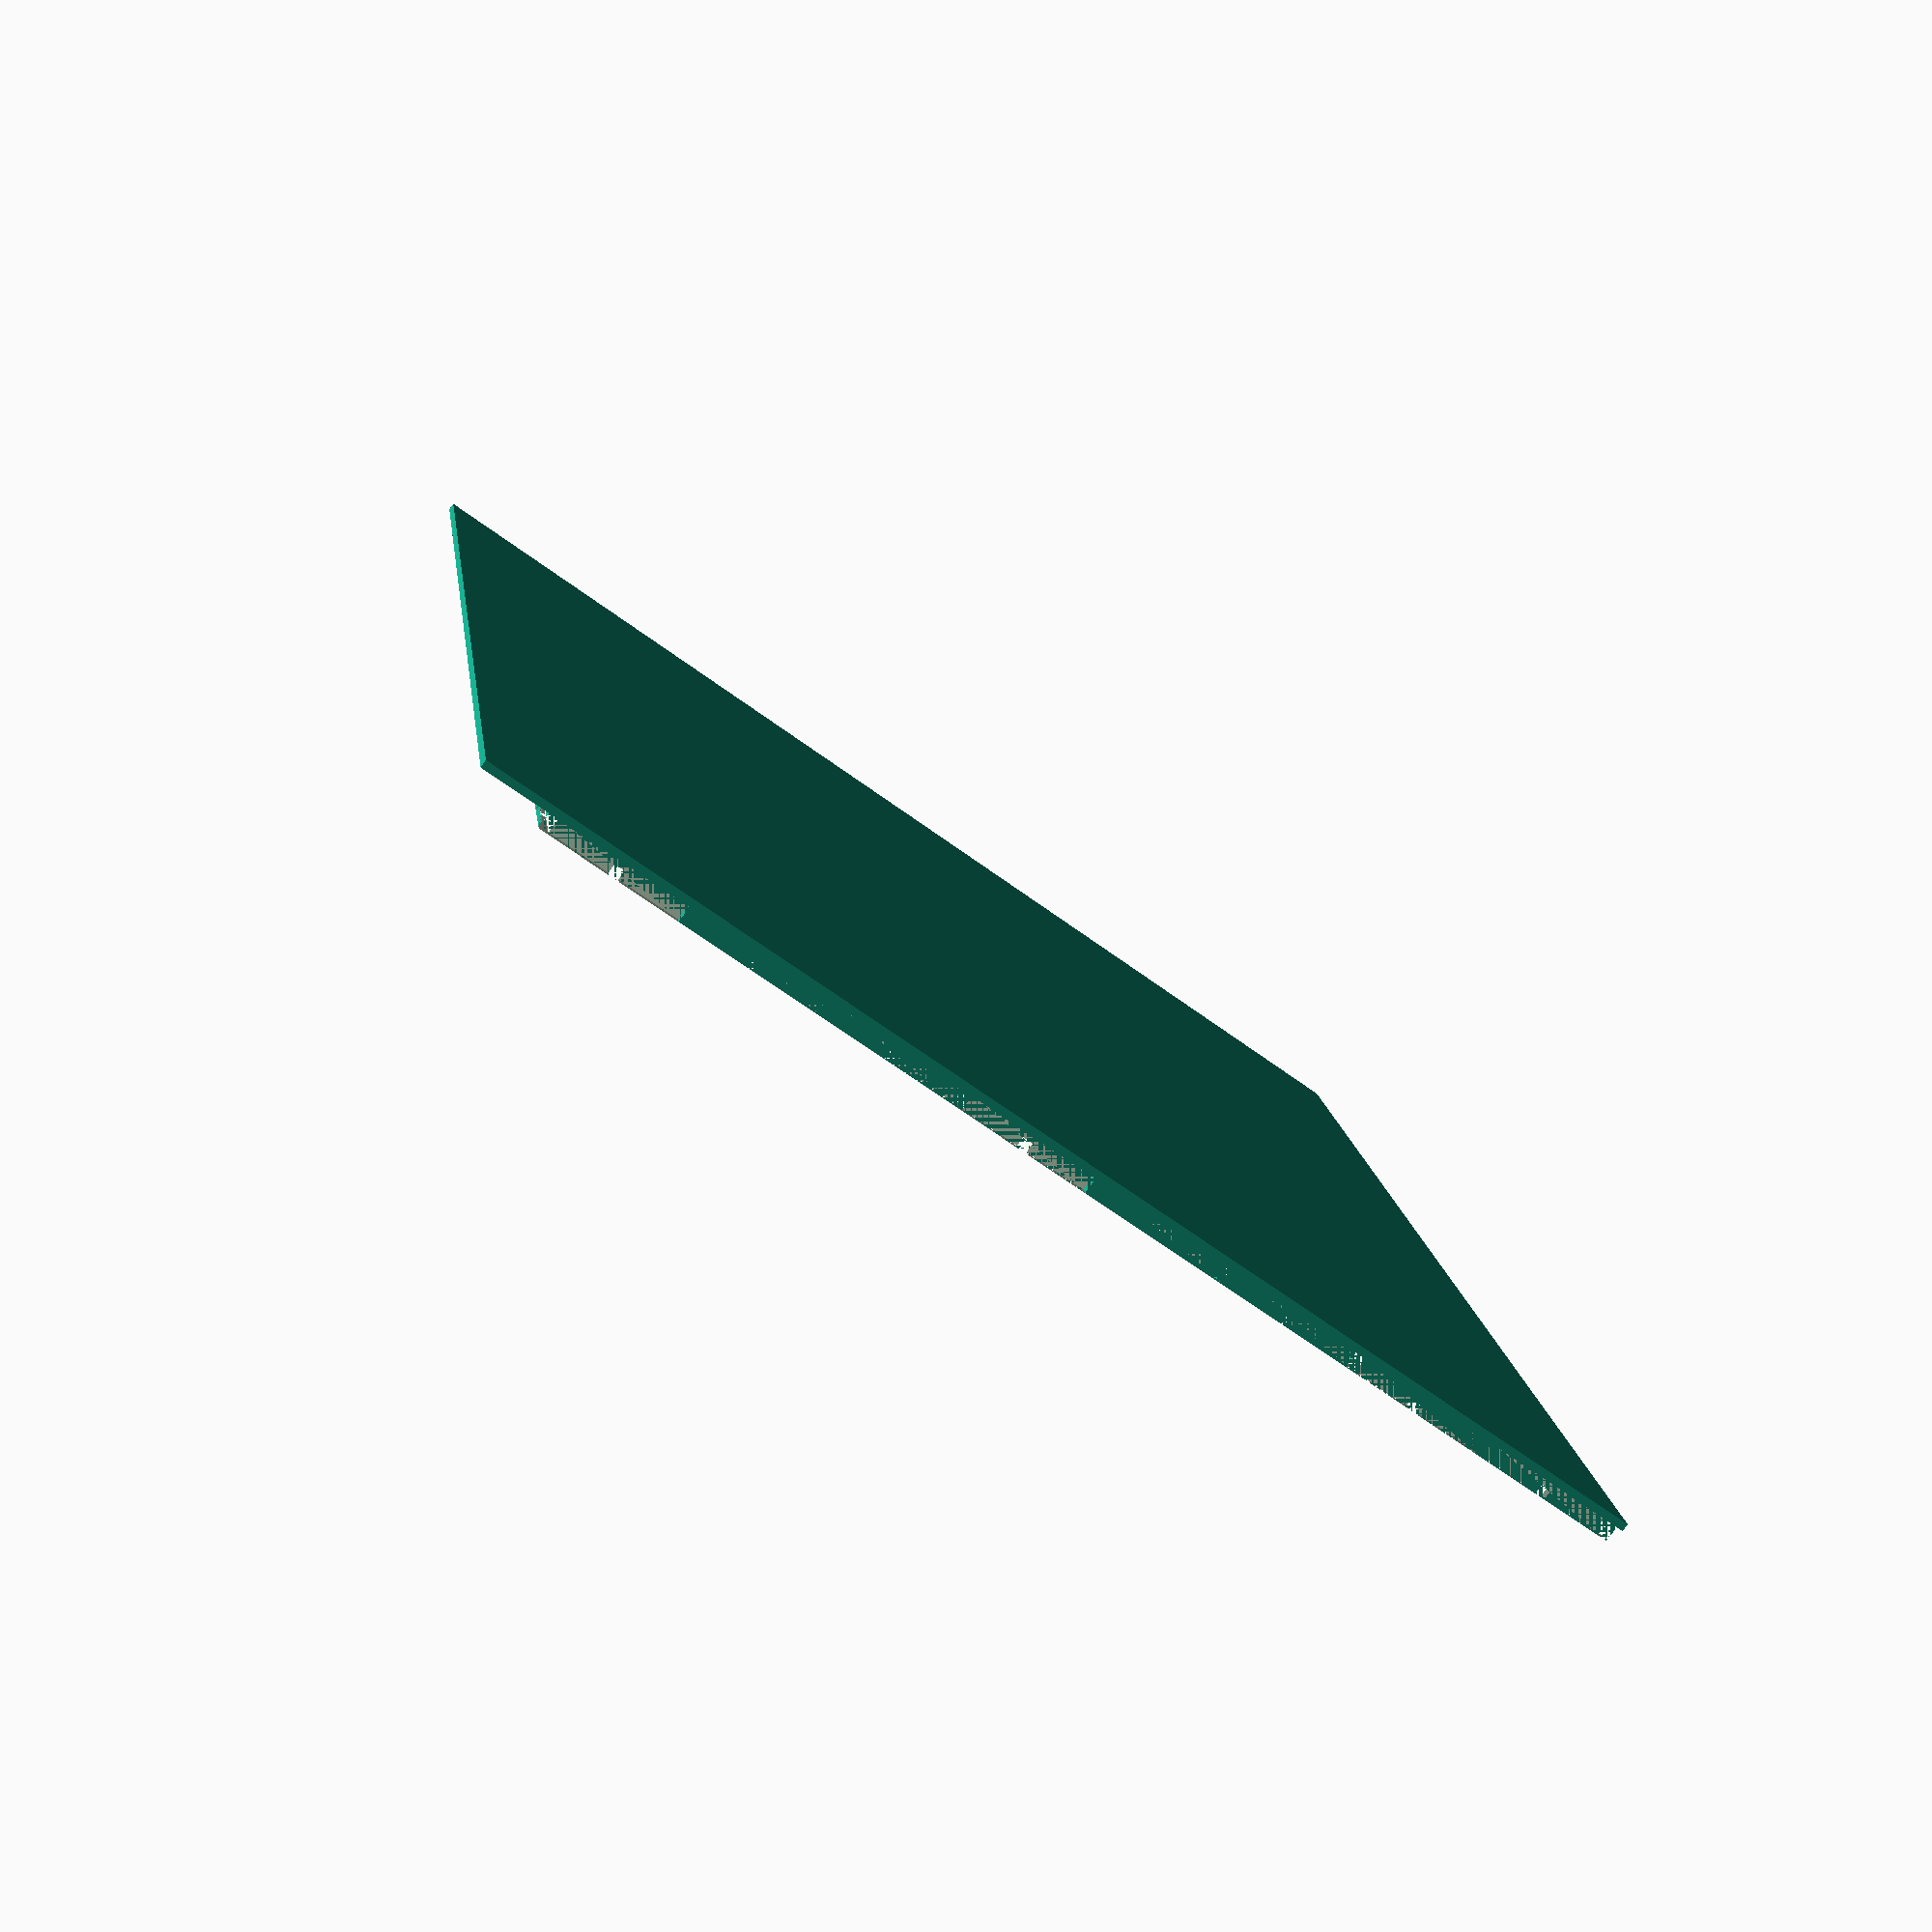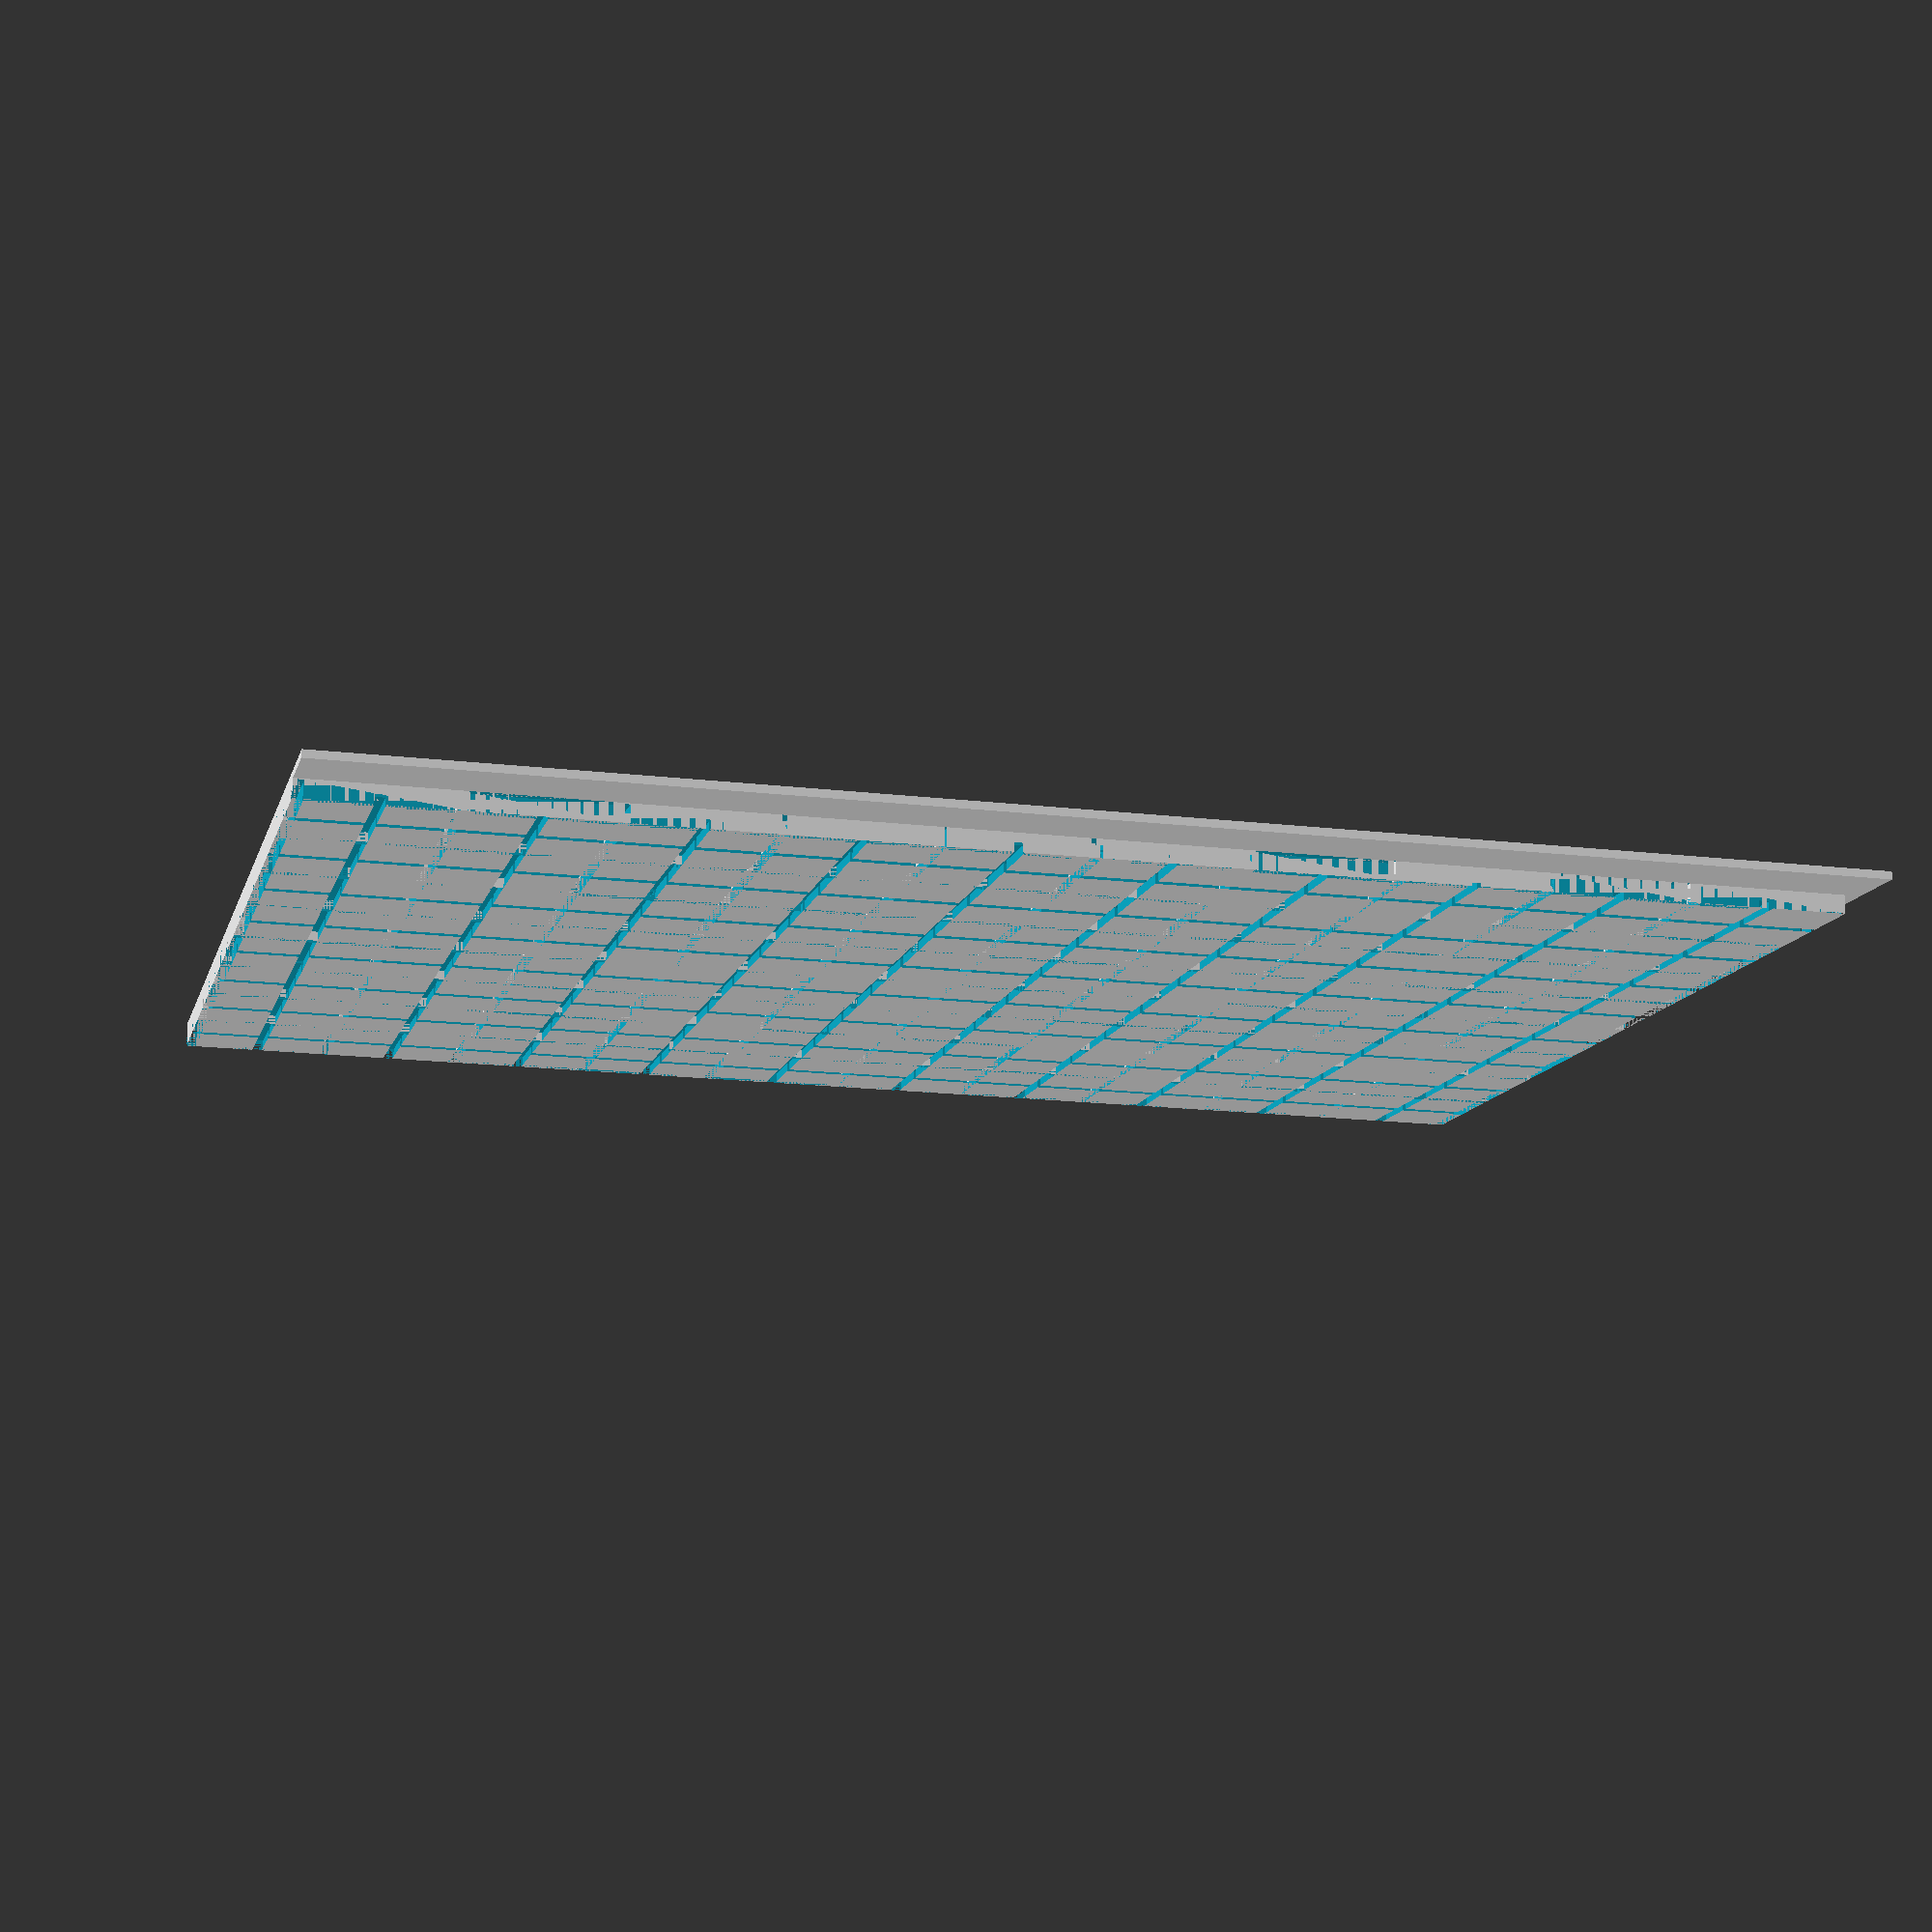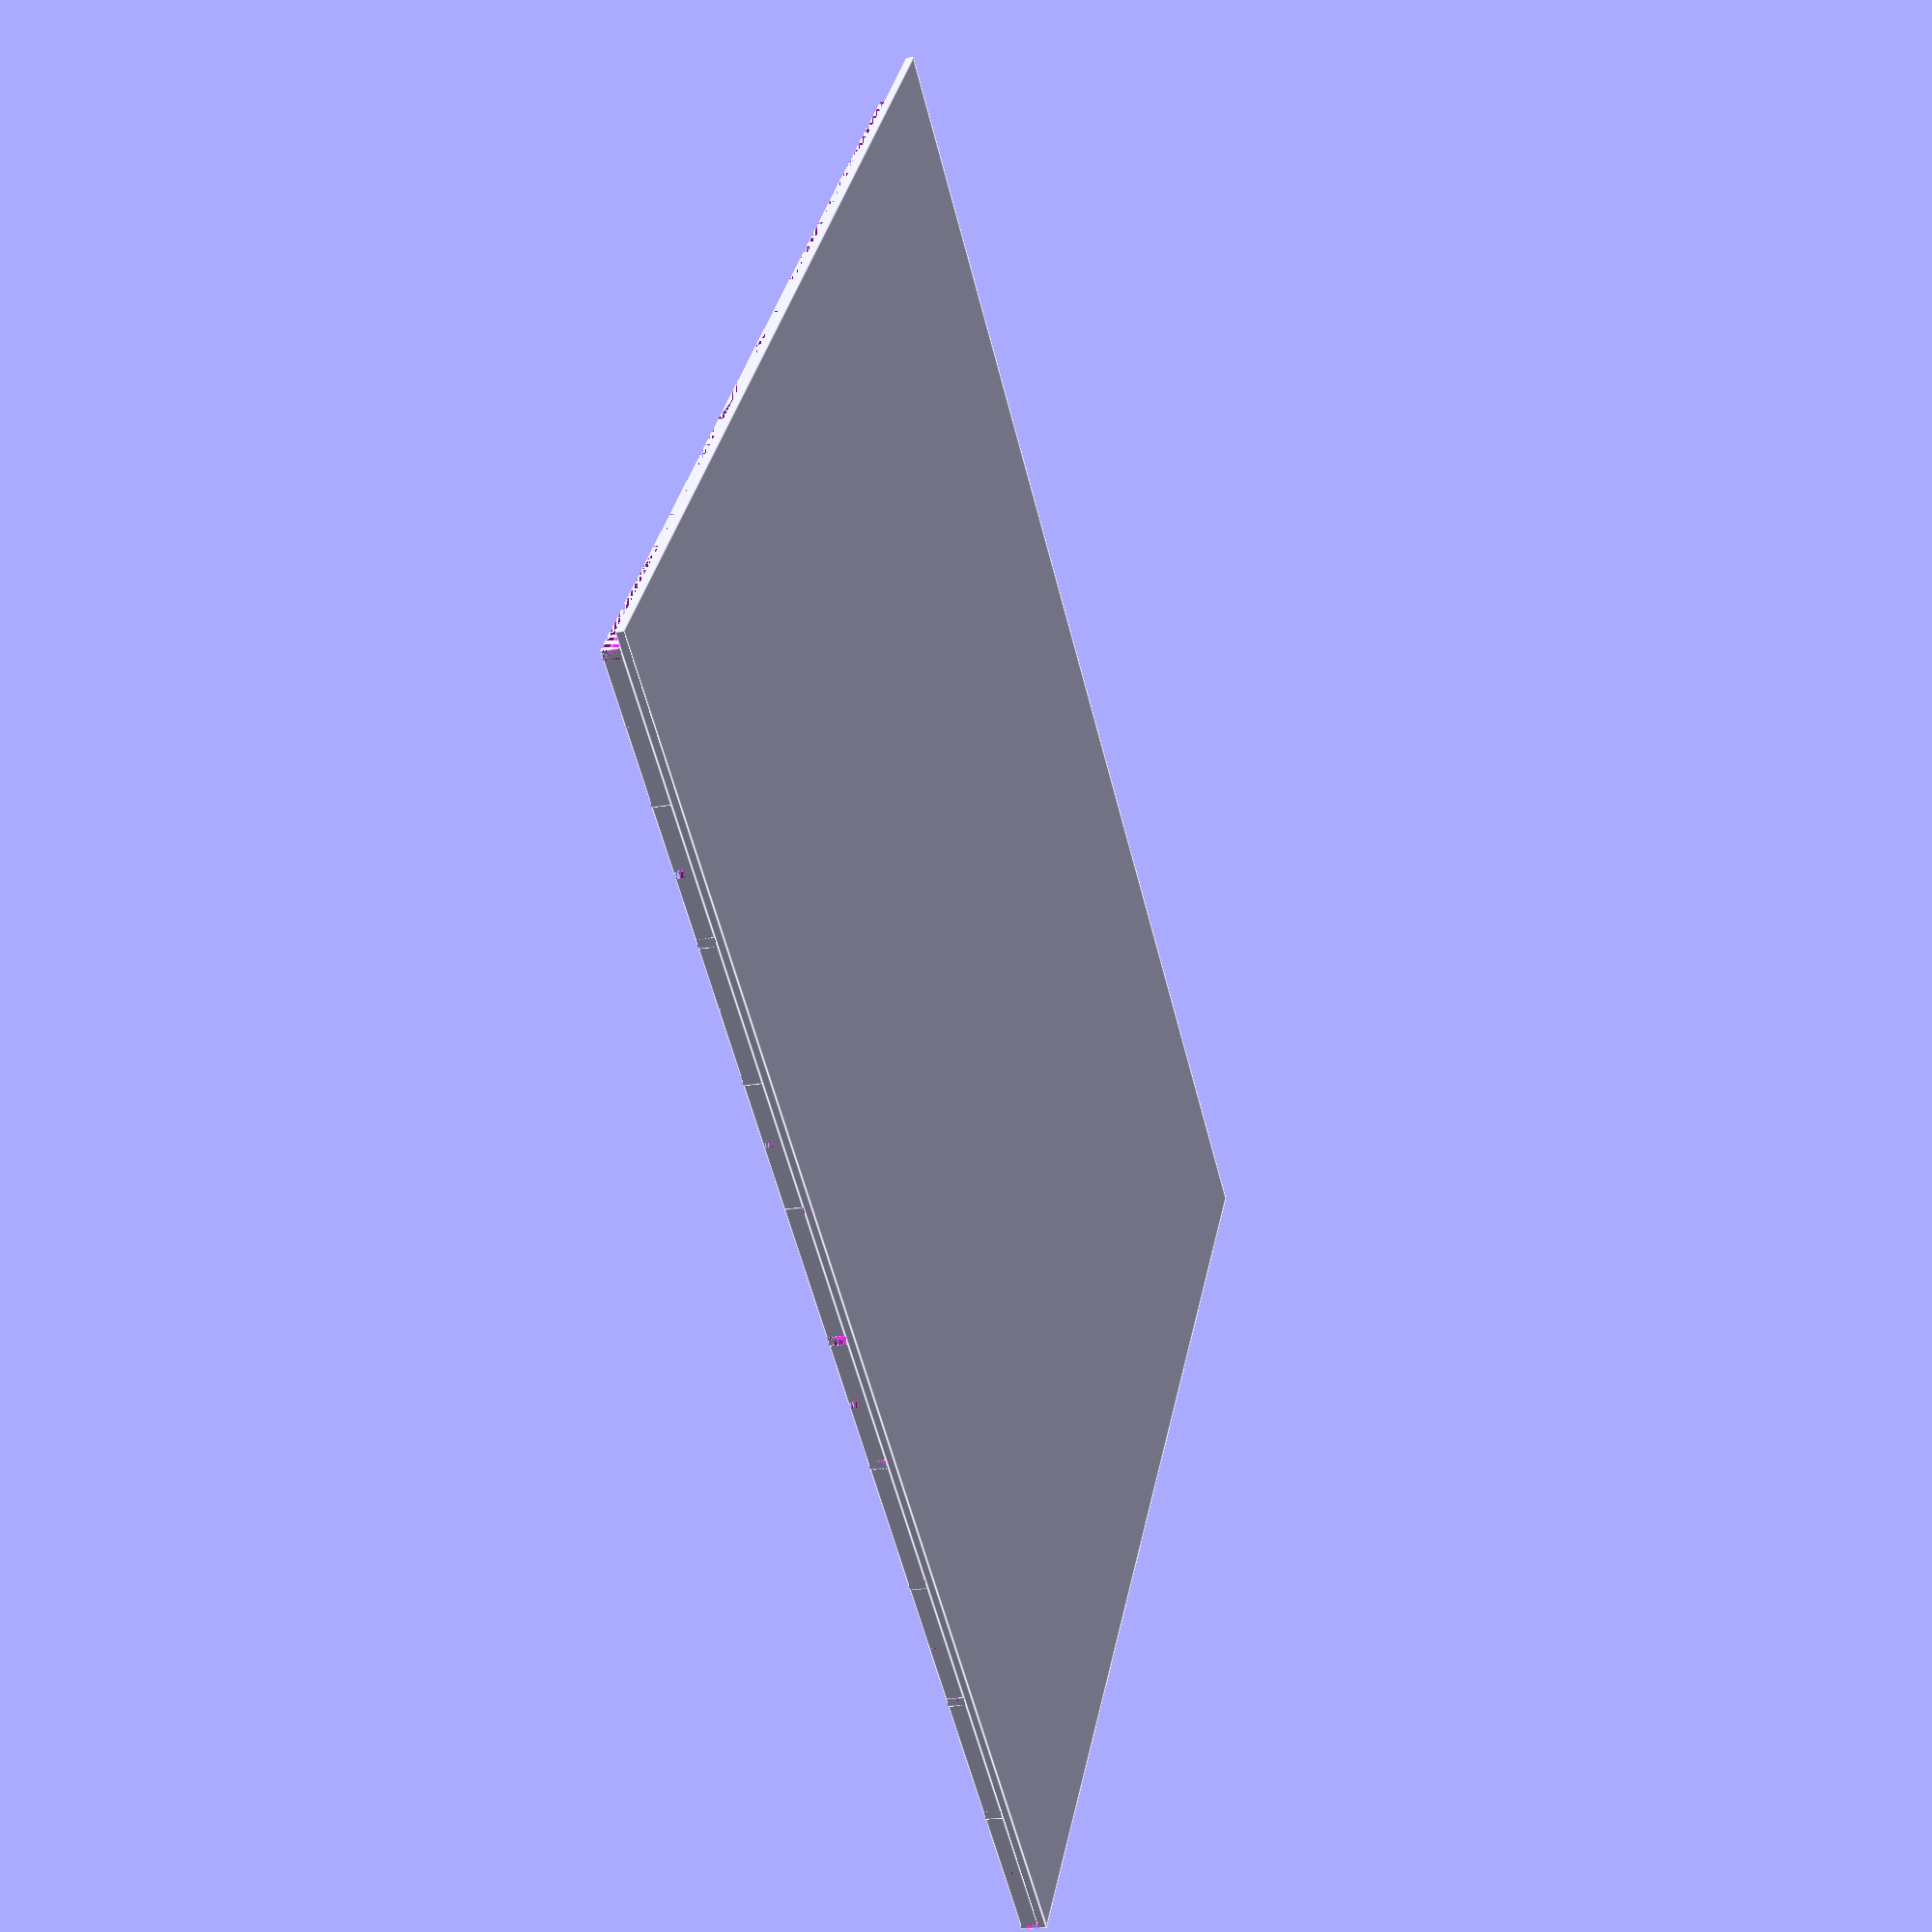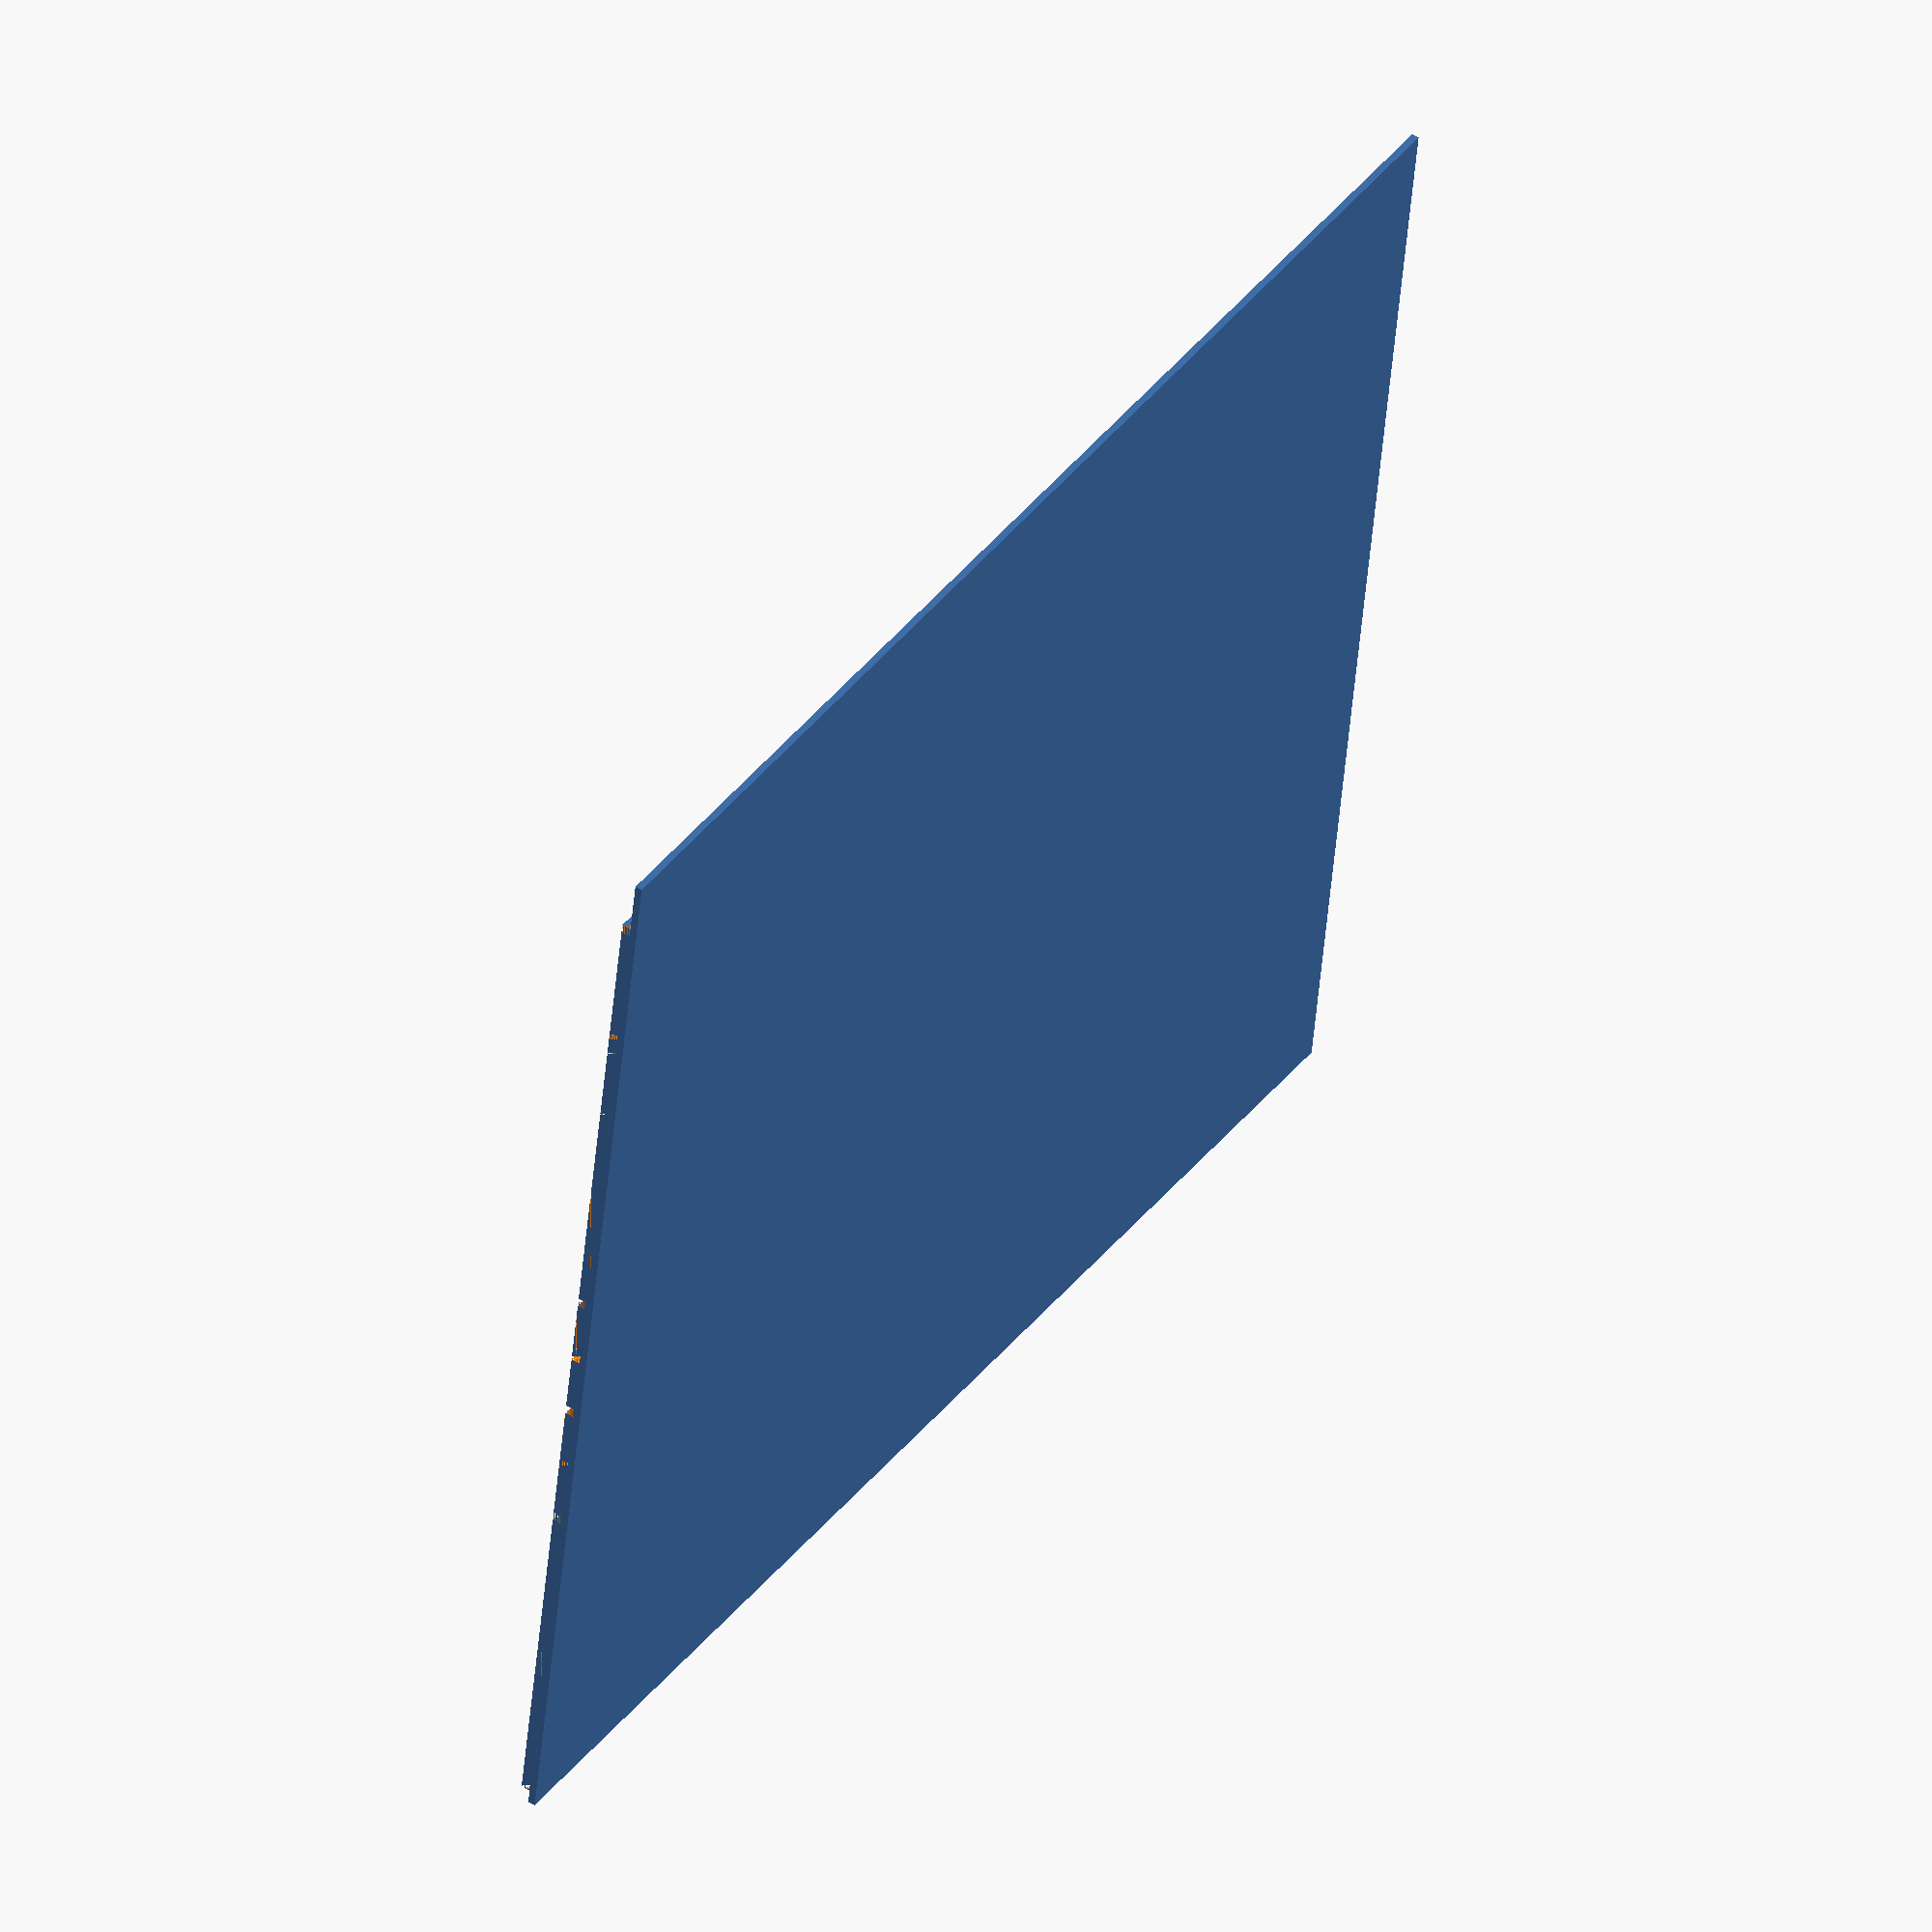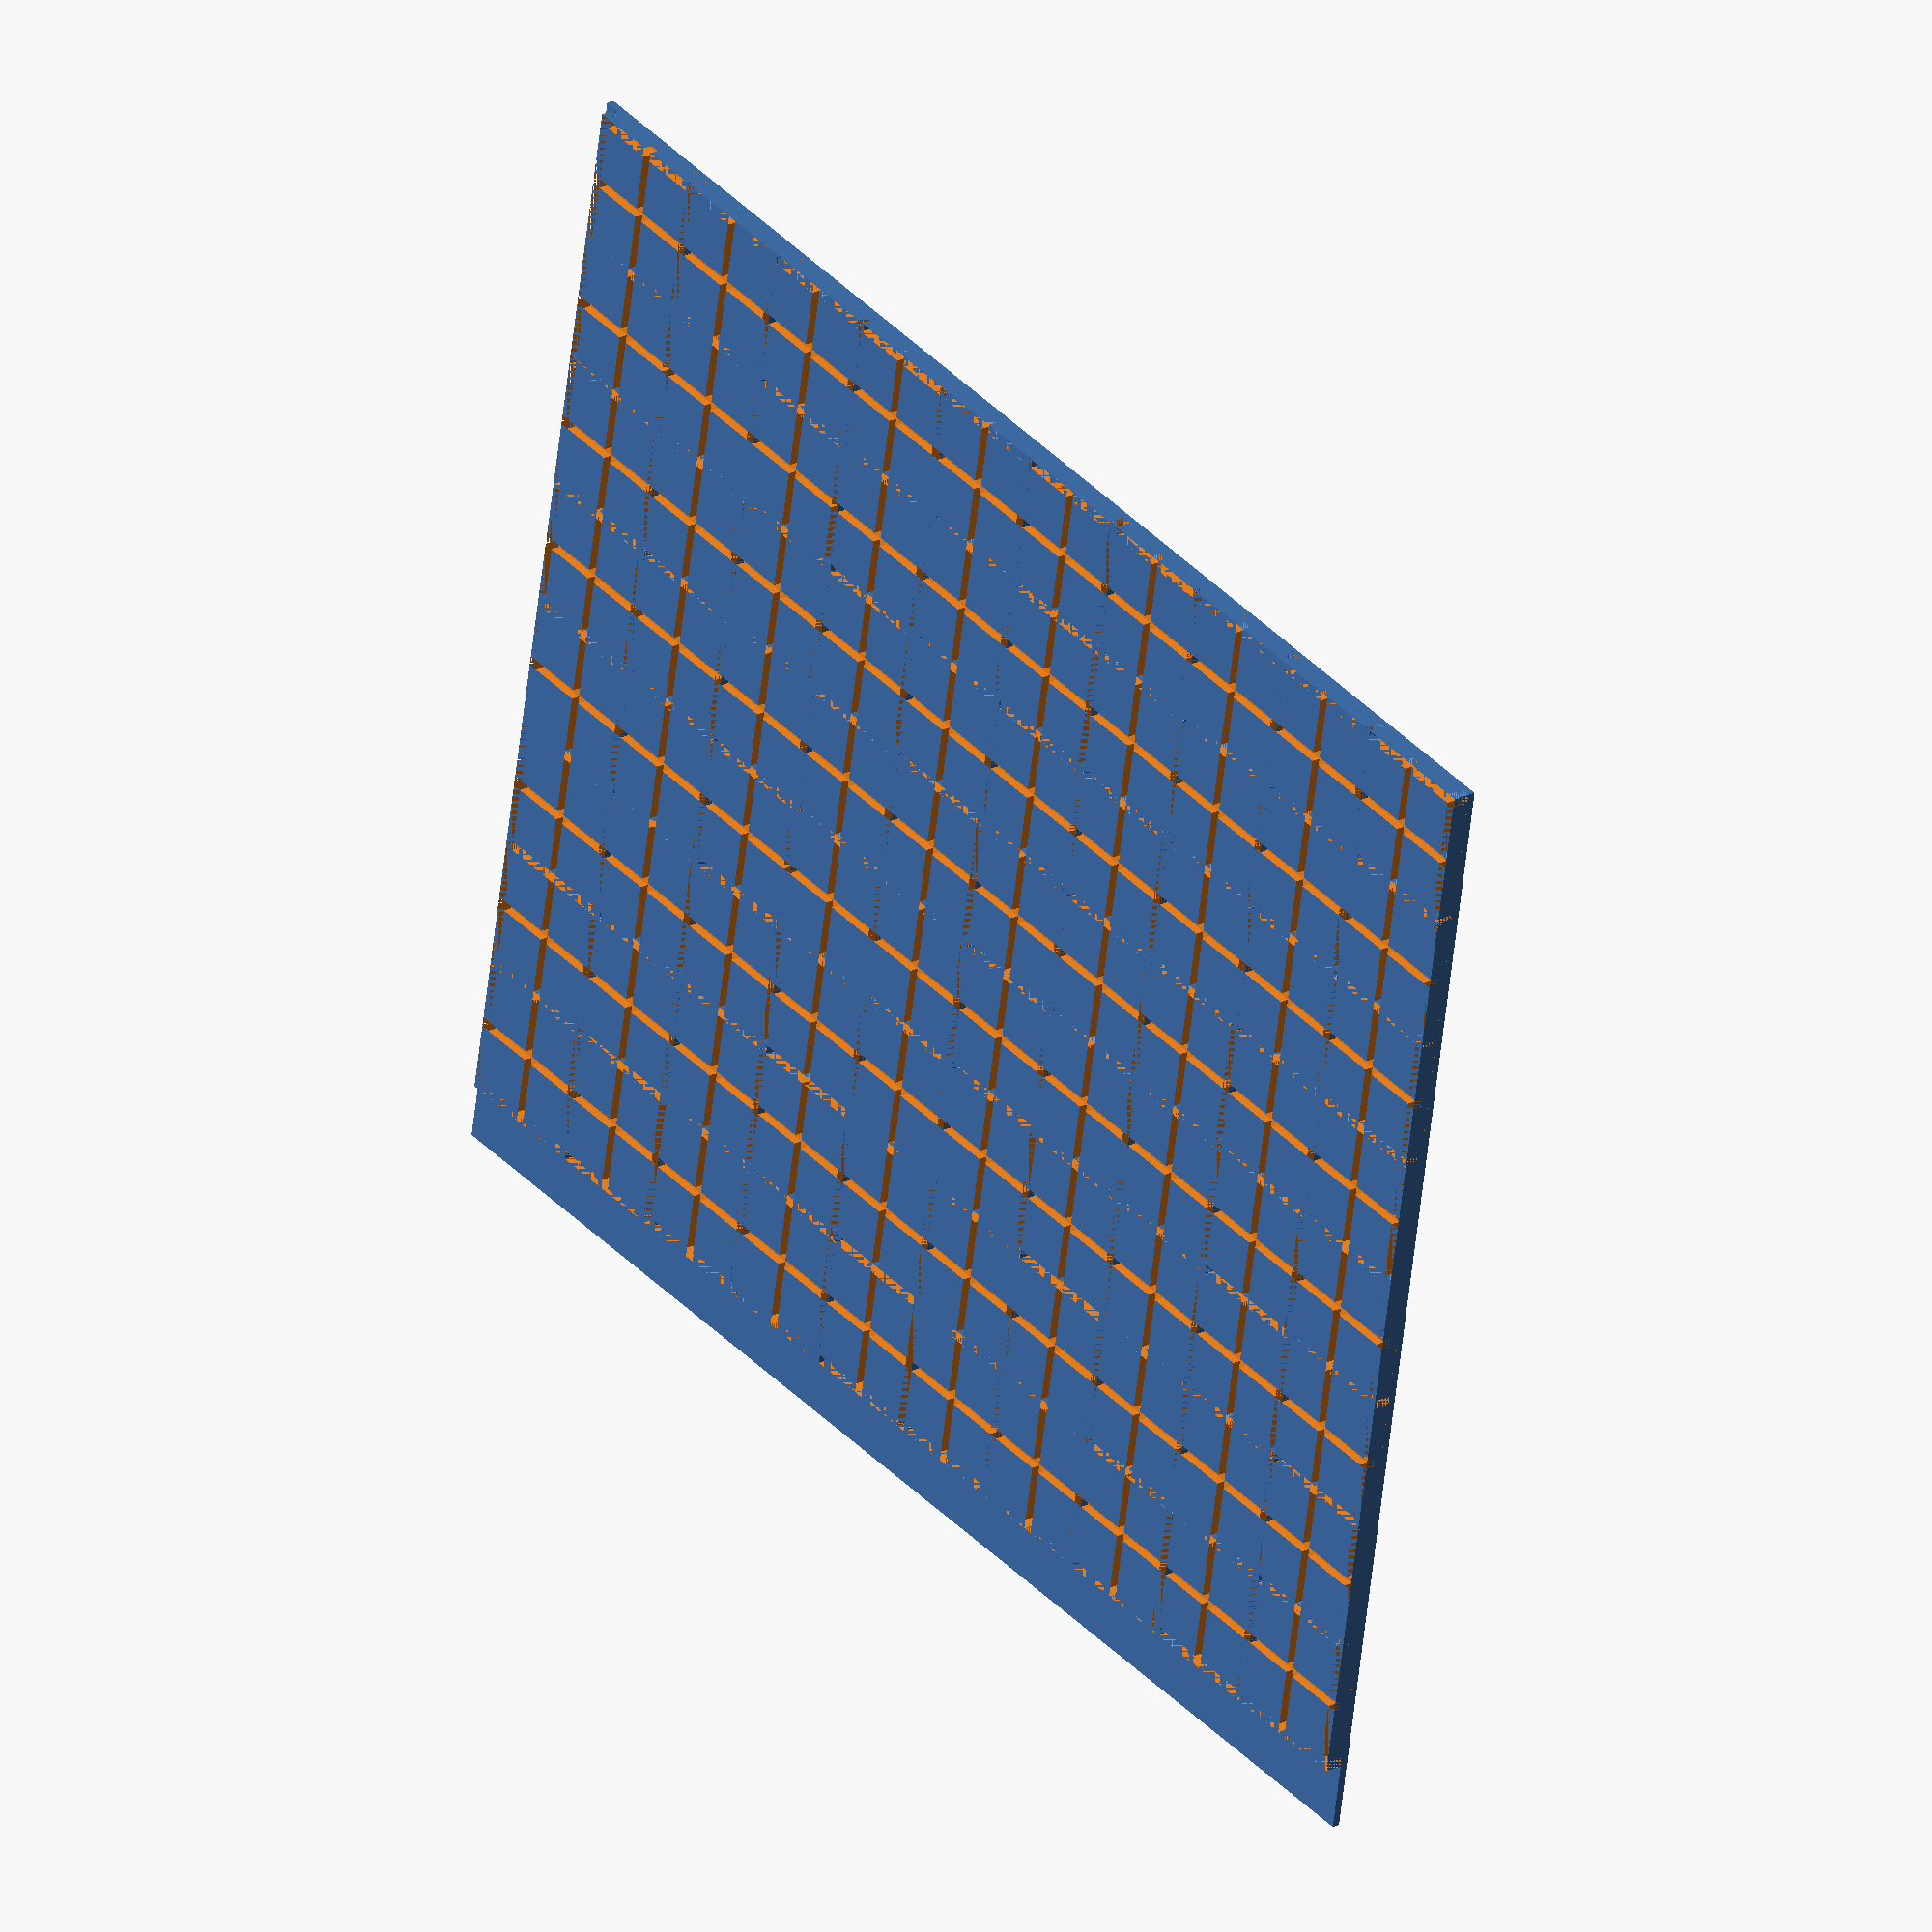
<openscad>

//Vacuum table grid array, the idea is a large grid of air channels with
//shallower half channels an a nice central air-hole.

//This is in mm, at least in my head

table_backing=6;
table_thickness=20;
table_width=1140;
table_length=960;
channel_thickness=8;
grid_size=120;



//draw a single air_tile, this will inset the cut of the air
//channel insize the perimiter of the grid_size
module air_tile(start_x, start_y, start_z, grid_size, channel_depth) {
  translate([start_x, start_y, start_z]) {
    difference() {
      cube([grid_size, grid_size, channel_depth]);

      //perimieter air channels
      cube([grid_size, channel_thickness, channel_depth]);
      translate([0, grid_size-channel_thickness, 0])
        cube([grid_size, channel_thickness, channel_depth]);
      cube([channel_thickness, grid_size, channel_depth]);
      translate([grid_size-channel_thickness, 0, 0])
        cube([channel_thickness, grid_size, channel_depth]);

      //half channels
      translate([0, (grid_size-channel_thickness)/2, channel_depth/2])
        cube([grid_size, channel_thickness, channel_depth]);
      translate([(grid_size-channel_thickness)/2, 0, channel_depth/2])
        cube([channel_thickness, grid_size, channel_depth]);
    }
  }
}

//this is the tabletop board
cube([table_width, table_length, table_backing]);

//now loop and render the air channel 'tiles'
channel_depth = table_thickness - table_backing;
for (x = [0 : grid_size-channel_thickness: table_width]) {
  for (y = [0 : grid_size-channel_thickness: table_length]) {
    if (x+grid_size < table_width && y+grid_size < table_length) {
      air_tile(x, y, table_backing, grid_size, channel_depth);
    }
  }
}

</openscad>
<views>
elev=261.1 azim=278.5 roll=35.5 proj=p view=wireframe
elev=282.2 azim=13.4 roll=1.1 proj=p view=solid
elev=21.1 azim=323.1 roll=108.1 proj=p view=edges
elev=311.0 azim=350.7 roll=122.9 proj=o view=wireframe
elev=156.8 azim=10.6 roll=127.2 proj=o view=wireframe
</views>
